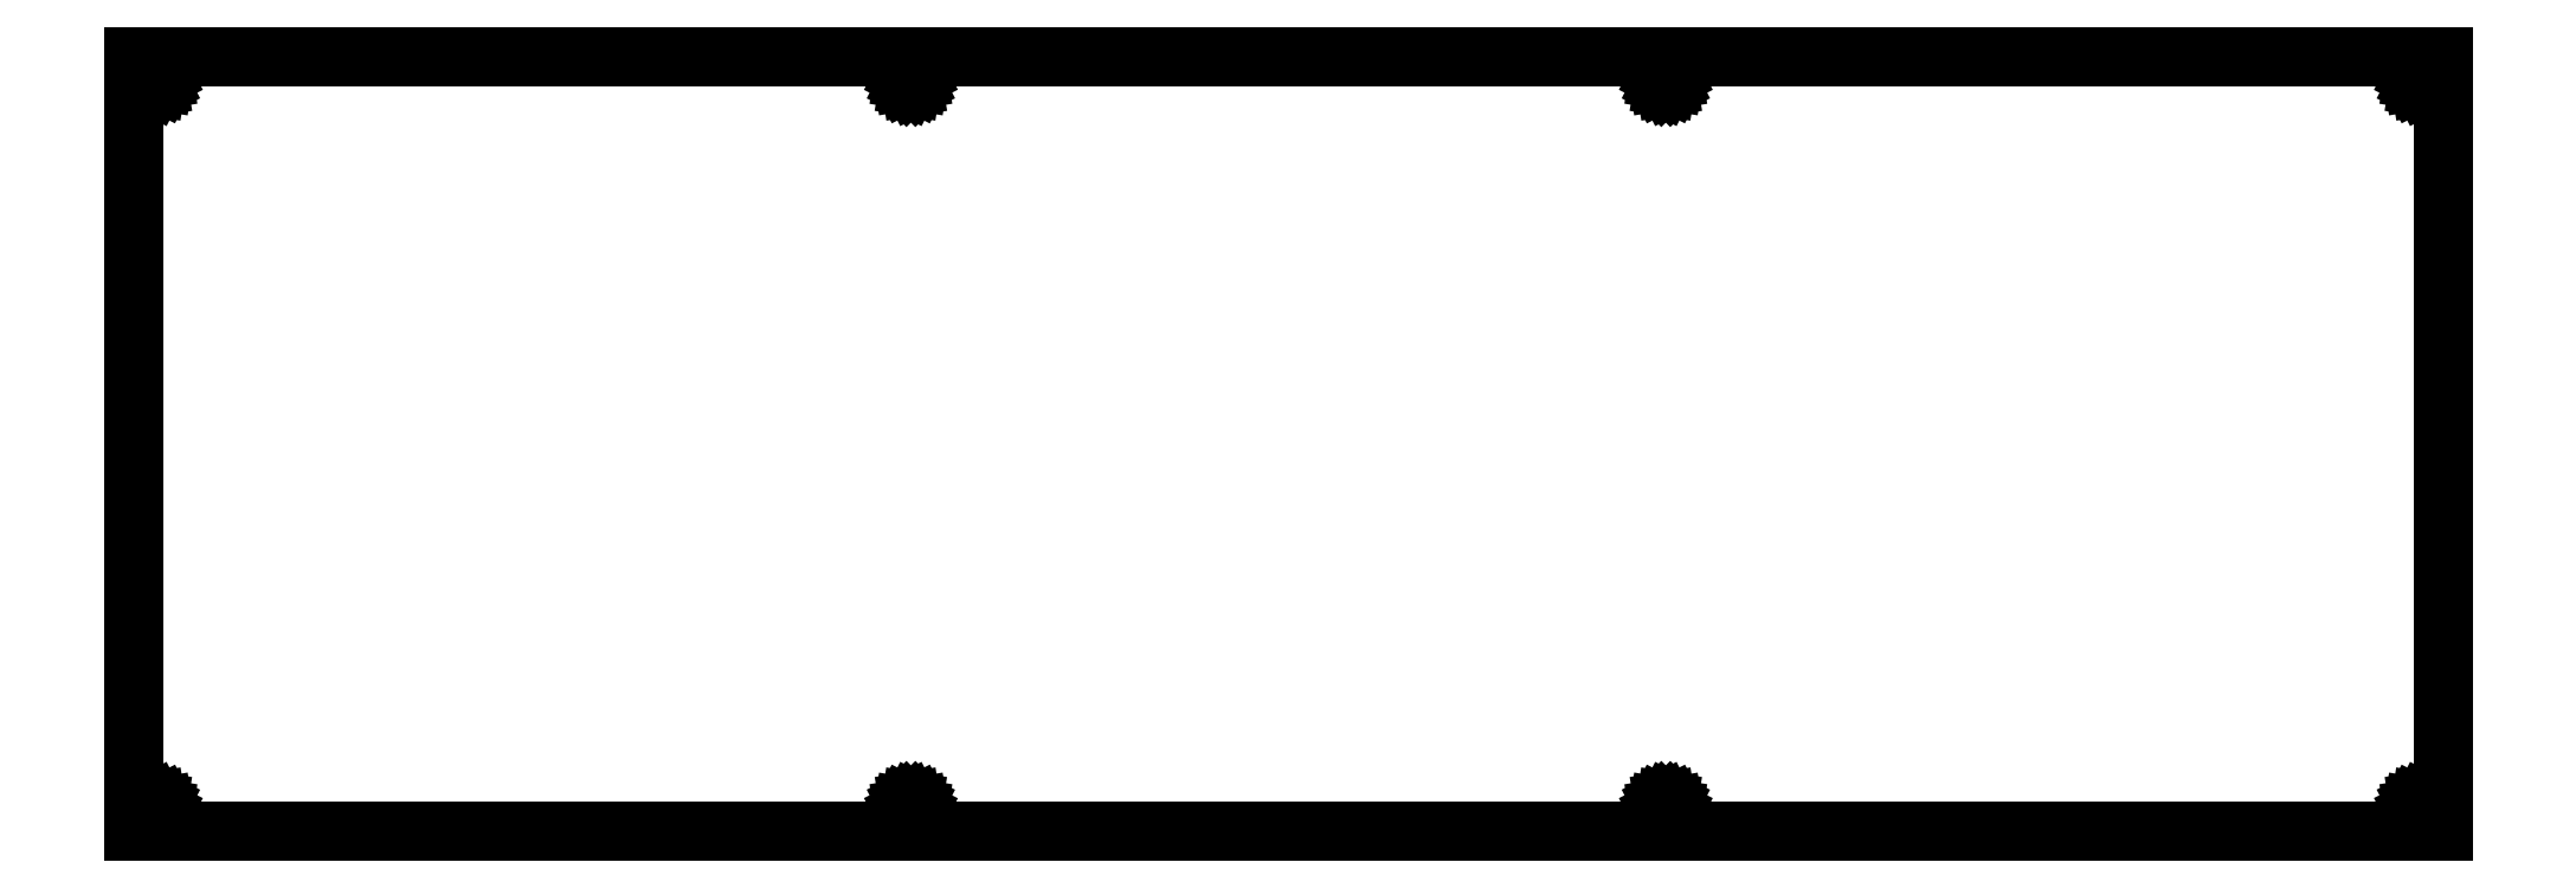
<metadata>
{"format":"dxf","ext":"dxf","renderer":"ezdxf+matplotlib","layout":"modelspace","background":"white","min_lineweight":24,"dpi":150}
</metadata>
<code>
0
SECTION
2
ENTITIES
0
LINE
8
0
10
0.09371
20
153.9
30
0
11
458.7
21
153.9
31
0
0
LINE
8
0
10
458.7
20
153.9
30
0
11
458.7
21
0.07993
31
0
0
LINE
8
0
10
458.7
20
0.07993
30
0
11
0.09371
21
0.07993
31
0
0
LINE
8
0
10
0.09371
20
0.07993
30
0
11
0.09371
21
153.9
31
0
0
LINE
8
0
10
453.8
20
6.007
30
0
11
453.3
21
5.795
31
0
0
LINE
8
0
10
453.3
20
5.795
30
0
11
453
21
5.463
31
0
0
LINE
8
0
10
453
20
5.463
30
0
11
452.8
21
5.044
31
0
0
LINE
8
0
10
452.8
20
5.044
30
0
11
452.7
21
4.581
31
0
0
LINE
8
0
10
452.7
20
4.581
30
0
11
452.8
21
4.118
31
0
0
LINE
8
0
10
452.8
20
4.118
30
0
11
453
21
3.699
31
0
0
LINE
8
0
10
453
20
3.699
30
0
11
453.3
21
3.367
31
0
0
LINE
8
0
10
453.3
20
3.367
30
0
11
453.8
21
3.154
31
0
0
LINE
8
0
10
453.8
20
3.154
30
0
11
454.2
21
3.08
31
0
0
LINE
8
0
10
454.2
20
3.08
30
0
11
454.7
21
3.154
31
0
0
LINE
8
0
10
454.7
20
3.154
30
0
11
455.1
21
3.367
31
0
0
LINE
8
0
10
455.1
20
3.367
30
0
11
455.4
21
3.699
31
0
0
LINE
8
0
10
455.4
20
3.699
30
0
11
455.6
21
4.118
31
0
0
LINE
8
0
10
455.6
20
4.118
30
0
11
455.7
21
4.581
31
0
0
LINE
8
0
10
455.7
20
4.581
30
0
11
455.6
21
5.044
31
0
0
LINE
8
0
10
455.6
20
5.044
30
0
11
455.4
21
5.463
31
0
0
LINE
8
0
10
455.4
20
5.463
30
0
11
455.1
21
5.795
31
0
0
LINE
8
0
10
455.1
20
5.795
30
0
11
454.7
21
6.007
31
0
0
LINE
8
0
10
454.7
20
6.007
30
0
11
454.2
21
6.08
31
0
0
LINE
8
0
10
454.2
20
6.08
30
0
11
453.8
21
6.007
31
0
0
LINE
8
0
10
303.9
20
6.007
30
0
11
303.5
21
5.795
31
0
0
LINE
8
0
10
303.5
20
5.795
30
0
11
303.1
21
5.463
31
0
0
LINE
8
0
10
303.1
20
5.463
30
0
11
302.9
21
5.044
31
0
0
LINE
8
0
10
302.9
20
5.044
30
0
11
302.8
21
4.581
31
0
0
LINE
8
0
10
302.8
20
4.581
30
0
11
302.9
21
4.118
31
0
0
LINE
8
0
10
302.9
20
4.118
30
0
11
303.1
21
3.699
31
0
0
LINE
8
0
10
303.1
20
3.699
30
0
11
303.5
21
3.367
31
0
0
LINE
8
0
10
303.5
20
3.367
30
0
11
303.9
21
3.154
31
0
0
LINE
8
0
10
303.9
20
3.154
30
0
11
304.3
21
3.08
31
0
0
LINE
8
0
10
304.3
20
3.08
30
0
11
304.8
21
3.154
31
0
0
LINE
8
0
10
304.8
20
3.154
30
0
11
305.2
21
3.367
31
0
0
LINE
8
0
10
305.2
20
3.367
30
0
11
305.6
21
3.699
31
0
0
LINE
8
0
10
305.6
20
3.699
30
0
11
305.8
21
4.118
31
0
0
LINE
8
0
10
305.8
20
4.118
30
0
11
305.8
21
4.581
31
0
0
LINE
8
0
10
305.8
20
4.581
30
0
11
305.8
21
5.044
31
0
0
LINE
8
0
10
305.8
20
5.044
30
0
11
305.6
21
5.463
31
0
0
LINE
8
0
10
305.6
20
5.463
30
0
11
305.2
21
5.795
31
0
0
LINE
8
0
10
305.2
20
5.795
30
0
11
304.8
21
6.007
31
0
0
LINE
8
0
10
304.8
20
6.007
30
0
11
304.3
21
6.08
31
0
0
LINE
8
0
10
304.3
20
6.08
30
0
11
303.9
21
6.007
31
0
0
LINE
8
0
10
154
20
6.007
30
0
11
153.6
21
5.795
31
0
0
LINE
8
0
10
153.6
20
5.795
30
0
11
153.3
21
5.463
31
0
0
LINE
8
0
10
153.3
20
5.463
30
0
11
153
21
5.044
31
0
0
LINE
8
0
10
153
20
5.044
30
0
11
153
21
4.581
31
0
0
LINE
8
0
10
153
20
4.581
30
0
11
153
21
4.118
31
0
0
LINE
8
0
10
153
20
4.118
30
0
11
153.3
21
3.699
31
0
0
LINE
8
0
10
153.3
20
3.699
30
0
11
153.6
21
3.367
31
0
0
LINE
8
0
10
153.6
20
3.367
30
0
11
154
21
3.154
31
0
0
LINE
8
0
10
154
20
3.154
30
0
11
154.5
21
3.08
31
0
0
LINE
8
0
10
154.5
20
3.08
30
0
11
154.9
21
3.154
31
0
0
LINE
8
0
10
154.9
20
3.154
30
0
11
155.3
21
3.367
31
0
0
LINE
8
0
10
155.3
20
3.367
30
0
11
155.7
21
3.699
31
0
0
LINE
8
0
10
155.7
20
3.699
30
0
11
155.9
21
4.118
31
0
0
LINE
8
0
10
155.9
20
4.118
30
0
11
156
21
4.581
31
0
0
LINE
8
0
10
156
20
4.581
30
0
11
155.9
21
5.044
31
0
0
LINE
8
0
10
155.9
20
5.044
30
0
11
155.7
21
5.463
31
0
0
LINE
8
0
10
155.7
20
5.463
30
0
11
155.3
21
5.795
31
0
0
LINE
8
0
10
155.3
20
5.795
30
0
11
154.9
21
6.007
31
0
0
LINE
8
0
10
154.9
20
6.007
30
0
11
154.5
21
6.08
31
0
0
LINE
8
0
10
154.5
20
6.08
30
0
11
154
21
6.007
31
0
0
LINE
8
0
10
4.13
20
6.007
30
0
11
3.712
21
5.795
31
0
0
LINE
8
0
10
3.712
20
5.795
30
0
11
3.38
21
5.463
31
0
0
LINE
8
0
10
3.38
20
5.463
30
0
11
3.167
21
5.044
31
0
0
LINE
8
0
10
3.167
20
5.044
30
0
11
3.094
21
4.581
31
0
0
LINE
8
0
10
3.094
20
4.581
30
0
11
3.167
21
4.118
31
0
0
LINE
8
0
10
3.167
20
4.118
30
0
11
3.38
21
3.699
31
0
0
LINE
8
0
10
3.38
20
3.699
30
0
11
3.712
21
3.367
31
0
0
LINE
8
0
10
3.712
20
3.367
30
0
11
4.13
21
3.154
31
0
0
LINE
8
0
10
4.13
20
3.154
30
0
11
4.594
21
3.08
31
0
0
LINE
8
0
10
4.594
20
3.08
30
0
11
5.057
21
3.154
31
0
0
LINE
8
0
10
5.057
20
3.154
30
0
11
5.475
21
3.367
31
0
0
LINE
8
0
10
5.475
20
3.367
30
0
11
5.807
21
3.699
31
0
0
LINE
8
0
10
5.807
20
3.699
30
0
11
6.019
21
4.118
31
0
0
LINE
8
0
10
6.019
20
4.118
30
0
11
6.094
21
4.581
31
0
0
LINE
8
0
10
6.094
20
4.581
30
0
11
6.019
21
5.044
31
0
0
LINE
8
0
10
6.019
20
5.044
30
0
11
5.807
21
5.463
31
0
0
LINE
8
0
10
5.807
20
5.463
30
0
11
5.475
21
5.795
31
0
0
LINE
8
0
10
5.475
20
5.795
30
0
11
5.057
21
6.007
31
0
0
LINE
8
0
10
5.057
20
6.007
30
0
11
4.594
21
6.08
31
0
0
LINE
8
0
10
4.594
20
6.08
30
0
11
4.13
21
6.007
31
0
0
LINE
8
0
10
154
20
150.8
30
0
11
153.6
21
150.6
31
0
0
LINE
8
0
10
153.6
20
150.6
30
0
11
153.3
21
150.3
31
0
0
LINE
8
0
10
153.3
20
150.3
30
0
11
153
21
149.9
31
0
0
LINE
8
0
10
153
20
149.9
30
0
11
153
21
149.4
31
0
0
LINE
8
0
10
153
20
149.4
30
0
11
153
21
148.9
31
0
0
LINE
8
0
10
153
20
148.9
30
0
11
153.3
21
148.5
31
0
0
LINE
8
0
10
153.3
20
148.5
30
0
11
153.6
21
148.2
31
0
0
LINE
8
0
10
153.6
20
148.2
30
0
11
154
21
148
31
0
0
LINE
8
0
10
154
20
148
30
0
11
154.5
21
147.9
31
0
0
LINE
8
0
10
154.5
20
147.9
30
0
11
154.9
21
148
31
0
0
LINE
8
0
10
154.9
20
148
30
0
11
155.3
21
148.2
31
0
0
LINE
8
0
10
155.3
20
148.2
30
0
11
155.7
21
148.5
31
0
0
LINE
8
0
10
155.7
20
148.5
30
0
11
155.9
21
148.9
31
0
0
LINE
8
0
10
155.9
20
148.9
30
0
11
156
21
149.4
31
0
0
LINE
8
0
10
156
20
149.4
30
0
11
155.9
21
149.9
31
0
0
LINE
8
0
10
155.9
20
149.9
30
0
11
155.7
21
150.3
31
0
0
LINE
8
0
10
155.7
20
150.3
30
0
11
155.3
21
150.6
31
0
0
LINE
8
0
10
155.3
20
150.6
30
0
11
154.9
21
150.8
31
0
0
LINE
8
0
10
154.9
20
150.8
30
0
11
154.5
21
150.9
31
0
0
LINE
8
0
10
154.5
20
150.9
30
0
11
154
21
150.8
31
0
0
LINE
8
0
10
303.9
20
150.8
30
0
11
303.5
21
150.6
31
0
0
LINE
8
0
10
303.5
20
150.6
30
0
11
303.1
21
150.3
31
0
0
LINE
8
0
10
303.1
20
150.3
30
0
11
302.9
21
149.9
31
0
0
LINE
8
0
10
302.9
20
149.9
30
0
11
302.8
21
149.4
31
0
0
LINE
8
0
10
302.8
20
149.4
30
0
11
302.9
21
148.9
31
0
0
LINE
8
0
10
302.9
20
148.9
30
0
11
303.1
21
148.5
31
0
0
LINE
8
0
10
303.1
20
148.5
30
0
11
303.5
21
148.2
31
0
0
LINE
8
0
10
303.5
20
148.2
30
0
11
303.9
21
148
31
0
0
LINE
8
0
10
303.9
20
148
30
0
11
304.3
21
147.9
31
0
0
LINE
8
0
10
304.3
20
147.9
30
0
11
304.8
21
148
31
0
0
LINE
8
0
10
304.8
20
148
30
0
11
305.2
21
148.2
31
0
0
LINE
8
0
10
305.2
20
148.2
30
0
11
305.6
21
148.5
31
0
0
LINE
8
0
10
305.6
20
148.5
30
0
11
305.8
21
148.9
31
0
0
LINE
8
0
10
305.8
20
148.9
30
0
11
305.8
21
149.4
31
0
0
LINE
8
0
10
305.8
20
149.4
30
0
11
305.8
21
149.9
31
0
0
LINE
8
0
10
305.8
20
149.9
30
0
11
305.6
21
150.3
31
0
0
LINE
8
0
10
305.6
20
150.3
30
0
11
305.2
21
150.6
31
0
0
LINE
8
0
10
305.2
20
150.6
30
0
11
304.8
21
150.8
31
0
0
LINE
8
0
10
304.8
20
150.8
30
0
11
304.3
21
150.9
31
0
0
LINE
8
0
10
304.3
20
150.9
30
0
11
303.9
21
150.8
31
0
0
LINE
8
0
10
453.8
20
150.8
30
0
11
453.3
21
150.6
31
0
0
LINE
8
0
10
453.3
20
150.6
30
0
11
453
21
150.3
31
0
0
LINE
8
0
10
453
20
150.3
30
0
11
452.8
21
149.9
31
0
0
LINE
8
0
10
452.8
20
149.9
30
0
11
452.7
21
149.4
31
0
0
LINE
8
0
10
452.7
20
149.4
30
0
11
452.8
21
148.9
31
0
0
LINE
8
0
10
452.8
20
148.9
30
0
11
453
21
148.5
31
0
0
LINE
8
0
10
453
20
148.5
30
0
11
453.3
21
148.2
31
0
0
LINE
8
0
10
453.3
20
148.2
30
0
11
453.8
21
148
31
0
0
LINE
8
0
10
453.8
20
148
30
0
11
454.2
21
147.9
31
0
0
LINE
8
0
10
454.2
20
147.9
30
0
11
454.7
21
148
31
0
0
LINE
8
0
10
454.7
20
148
30
0
11
455.1
21
148.2
31
0
0
LINE
8
0
10
455.1
20
148.2
30
0
11
455.4
21
148.5
31
0
0
LINE
8
0
10
455.4
20
148.5
30
0
11
455.6
21
148.9
31
0
0
LINE
8
0
10
455.6
20
148.9
30
0
11
455.7
21
149.4
31
0
0
LINE
8
0
10
455.7
20
149.4
30
0
11
455.6
21
149.9
31
0
0
LINE
8
0
10
455.6
20
149.9
30
0
11
455.4
21
150.3
31
0
0
LINE
8
0
10
455.4
20
150.3
30
0
11
455.1
21
150.6
31
0
0
LINE
8
0
10
455.1
20
150.6
30
0
11
454.7
21
150.8
31
0
0
LINE
8
0
10
454.7
20
150.8
30
0
11
454.2
21
150.9
31
0
0
LINE
8
0
10
454.2
20
150.9
30
0
11
453.8
21
150.8
31
0
0
LINE
8
0
10
4.13
20
150.8
30
0
11
3.712
21
150.6
31
0
0
LINE
8
0
10
3.712
20
150.6
30
0
11
3.38
21
150.3
31
0
0
LINE
8
0
10
3.38
20
150.3
30
0
11
3.167
21
149.9
31
0
0
LINE
8
0
10
3.167
20
149.9
30
0
11
3.094
21
149.4
31
0
0
LINE
8
0
10
3.094
20
149.4
30
0
11
3.167
21
148.9
31
0
0
LINE
8
0
10
3.167
20
148.9
30
0
11
3.38
21
148.5
31
0
0
LINE
8
0
10
3.38
20
148.5
30
0
11
3.712
21
148.2
31
0
0
LINE
8
0
10
3.712
20
148.2
30
0
11
4.13
21
148
31
0
0
LINE
8
0
10
4.13
20
148
30
0
11
4.594
21
147.9
31
0
0
LINE
8
0
10
4.594
20
147.9
30
0
11
5.057
21
148
31
0
0
LINE
8
0
10
5.057
20
148
30
0
11
5.475
21
148.2
31
0
0
LINE
8
0
10
5.475
20
148.2
30
0
11
5.807
21
148.5
31
0
0
LINE
8
0
10
5.807
20
148.5
30
0
11
6.019
21
148.9
31
0
0
LINE
8
0
10
6.019
20
148.9
30
0
11
6.094
21
149.4
31
0
0
LINE
8
0
10
6.094
20
149.4
30
0
11
6.019
21
149.9
31
0
0
LINE
8
0
10
6.019
20
149.9
30
0
11
5.807
21
150.3
31
0
0
LINE
8
0
10
5.807
20
150.3
30
0
11
5.475
21
150.6
31
0
0
LINE
8
0
10
5.475
20
150.6
30
0
11
5.057
21
150.8
31
0
0
LINE
8
0
10
5.057
20
150.8
30
0
11
4.594
21
150.9
31
0
0
LINE
8
0
10
4.594
20
150.9
30
0
11
4.13
21
150.8
31
0
0
ENDSEC
0
EOF

</code>
